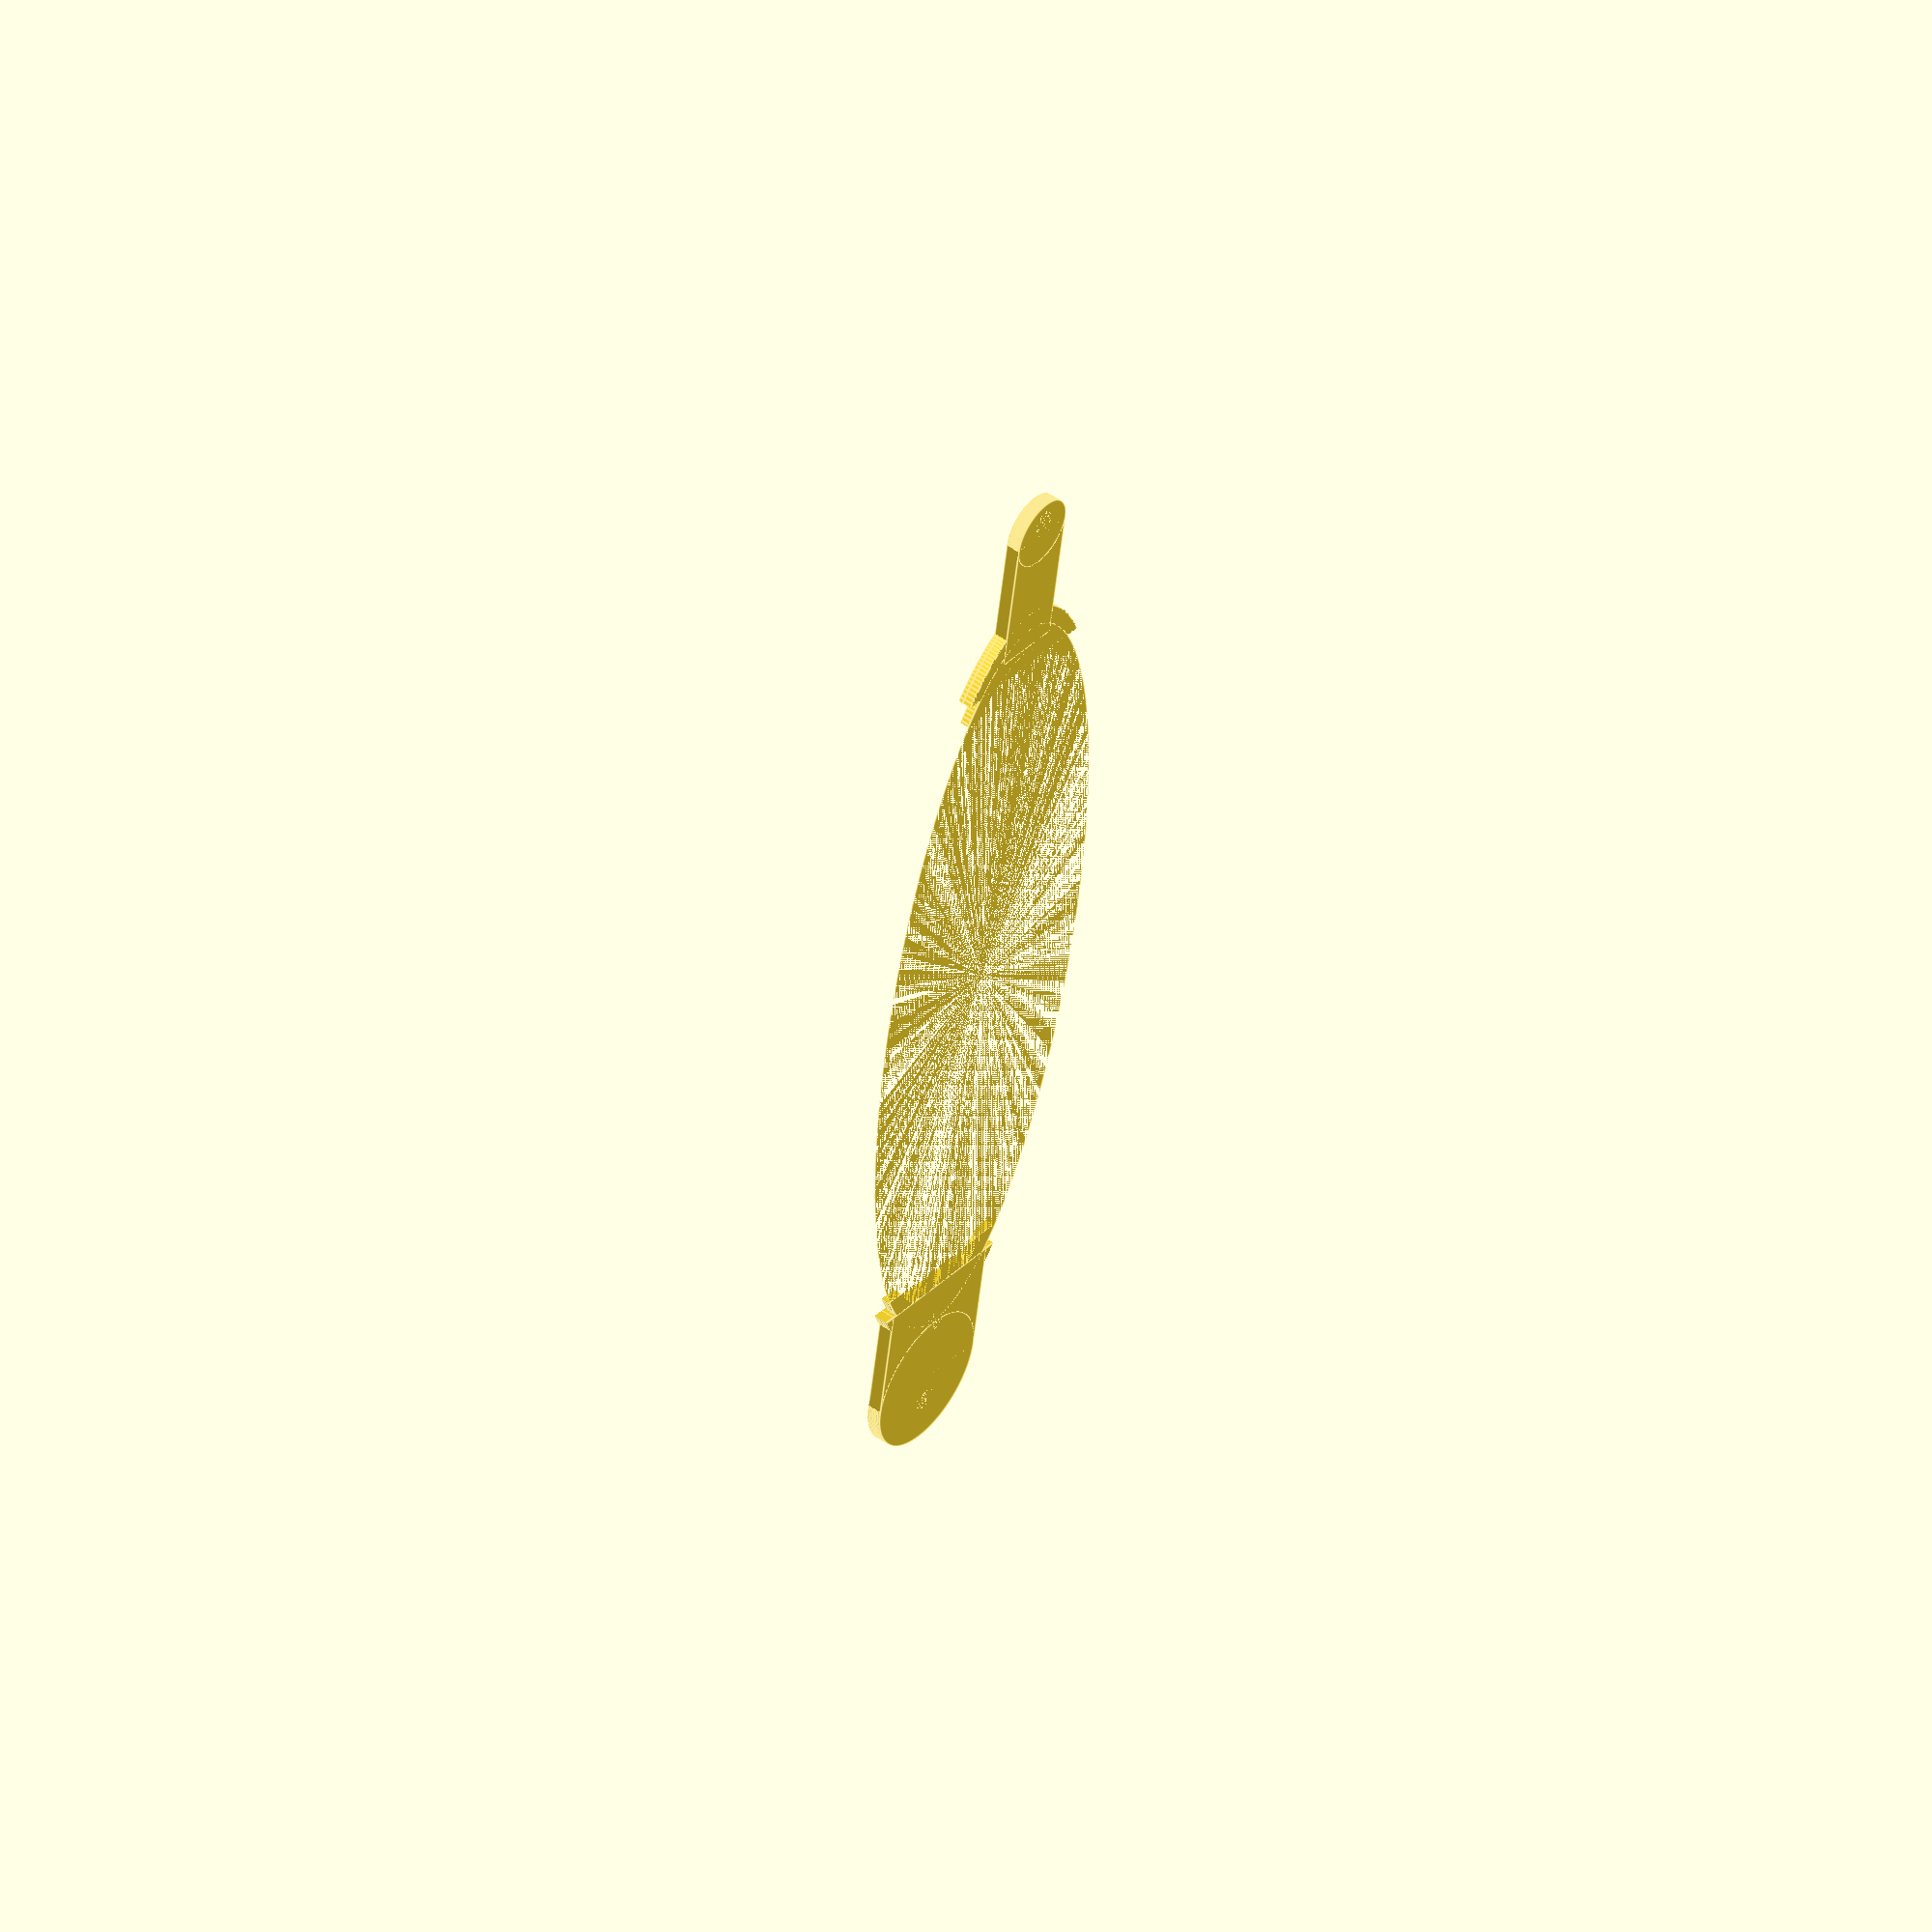
<openscad>

difference() {
union() {
translate([0,0,-2])intersection() {
    scale([2.9,1,1])
    union() {
        cylinder(h=2, d=65, $fn=360);
        difference() {
            translate([0,0,2])cylinder(h=2, d=65, $fn=360);
            translate([0,0,2])cylinder(h=3, d=62, $fn=360);
        }
        difference() {
            translate([0,0,2])cylinder(h=2, d=58, $fn=360);
            translate([0,0,2])cylinder(h=3, d=56, $fn=360);
        }
        difference() {
            translate([0,0,4])cylinder(h=1, d=65, $fn=360);
            translate([0,0,4])cylinder(h=3, d=56, $fn=360);
        }
        
    }
    union() {
    translate([80,-50,2])cube([100,100,10]);
    translate([-180,-50,2])cube([100,100,10]);
    }
}
scale([2.9,1,1])difference() {
            cylinder(h=2, d=62, $fn=360);
            cylinder(h=3, d=58, $fn=360);
    translate([-2.5,0,0])cube();
        }
        
}

translate([-75,-40,0])cube([150,80,5]);
translate([-90,0,0])cylinder(d=5, h=5, $fn=360);
}
strap();
binding_connector();

module strap() {
    difference() {
    union() {
translate([85,-7.5,0])cube([30,15,3]);
translate([115, 0, 0])cylinder(h=3, d=15, $fn=360);
    }
    
    translate([118, 0, 0])cylinder(d=5, h=3, $fn=360);
    
}
}

module binding_connector() {
    difference() {
    rotate([0,0,180])union() {
translate([80,-15,0])cube([25,30,3]);
translate([105, 0, 0])cylinder(h=3, d=30, $fn=360);
    }
    translate([-90,0,0])cylinder(d=5, h=5, $fn=360);
    translate([-110,0,0])cylinder(d=5, h=5, $fn=360);
}
}
</openscad>
<views>
elev=312.1 azim=260.4 roll=128.4 proj=o view=edges
</views>
